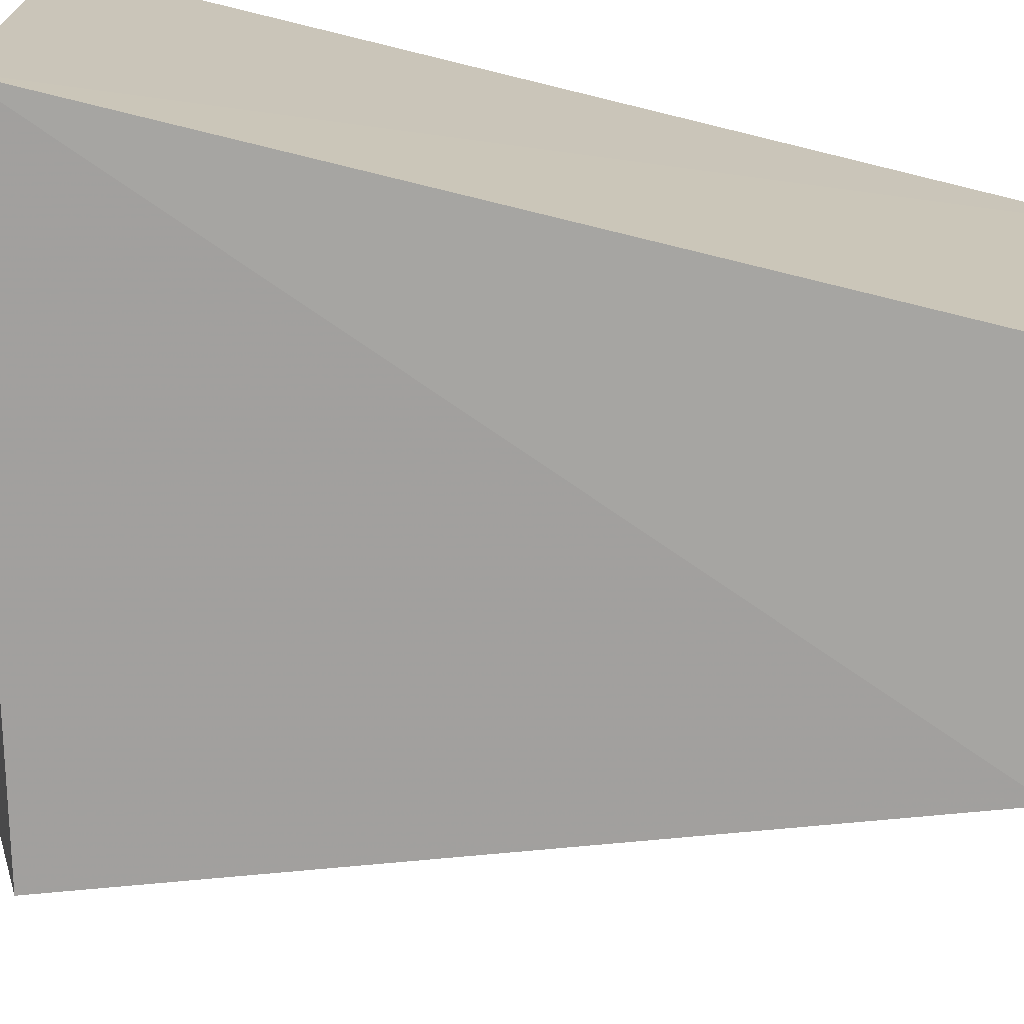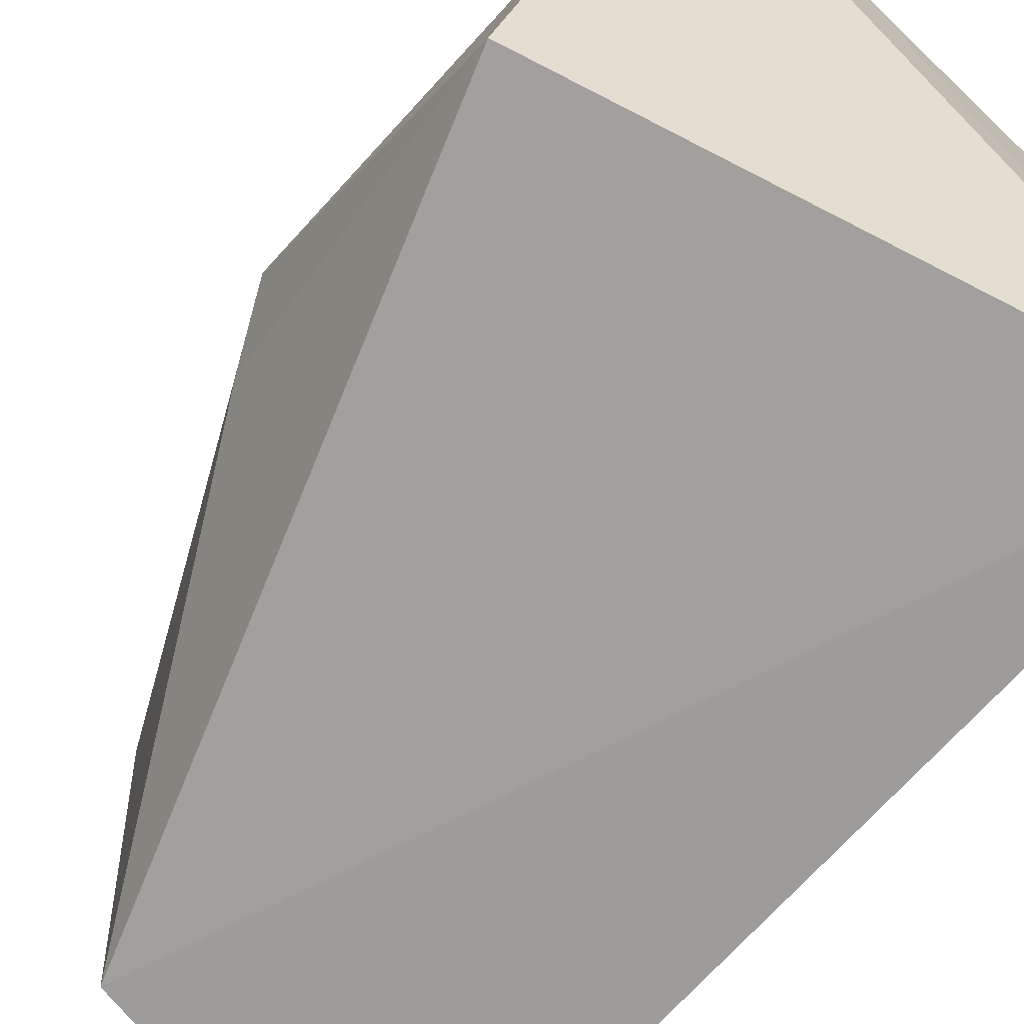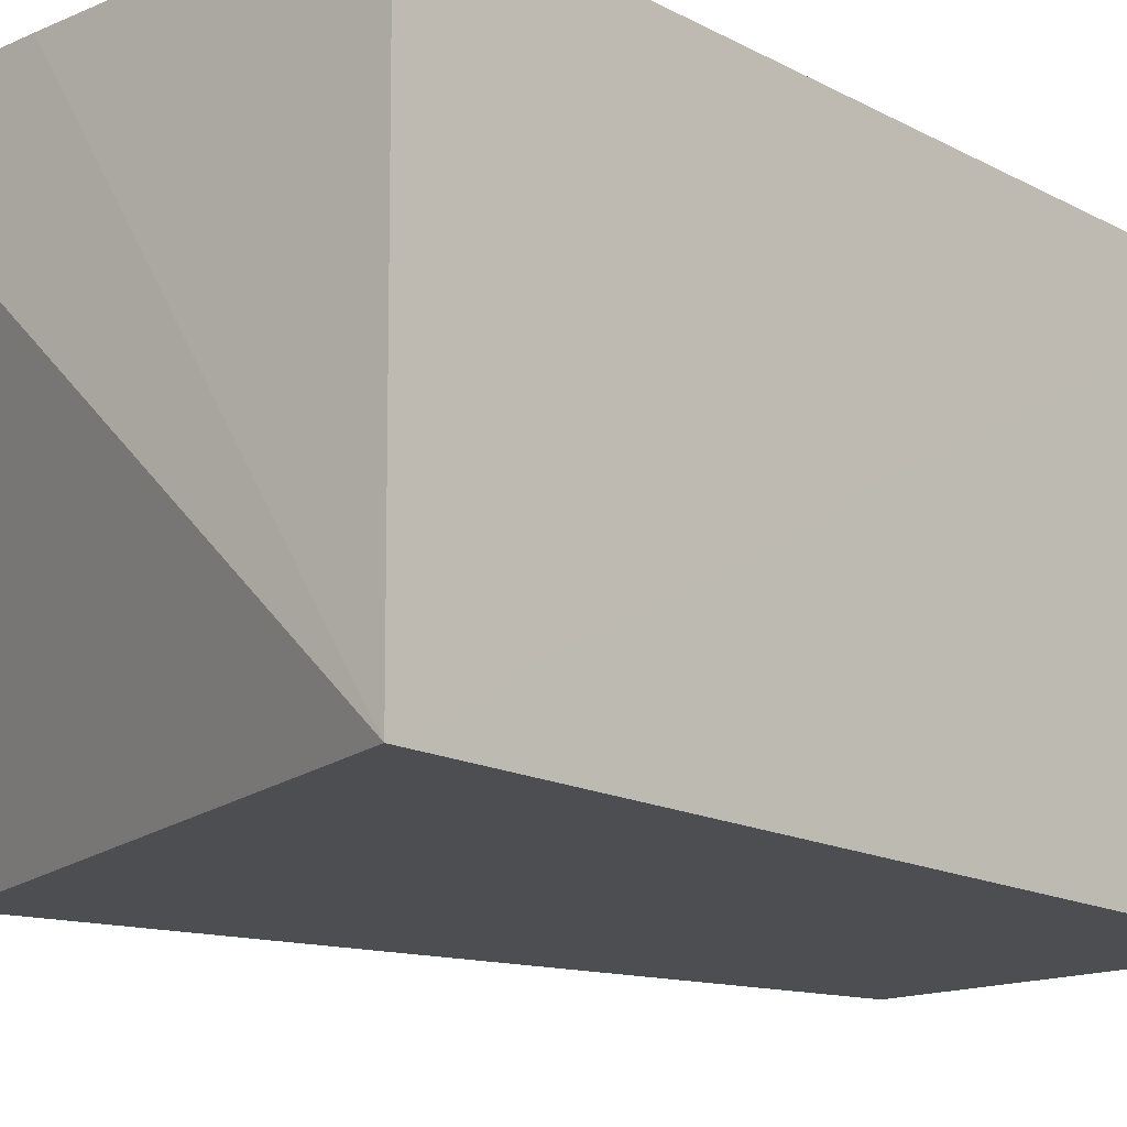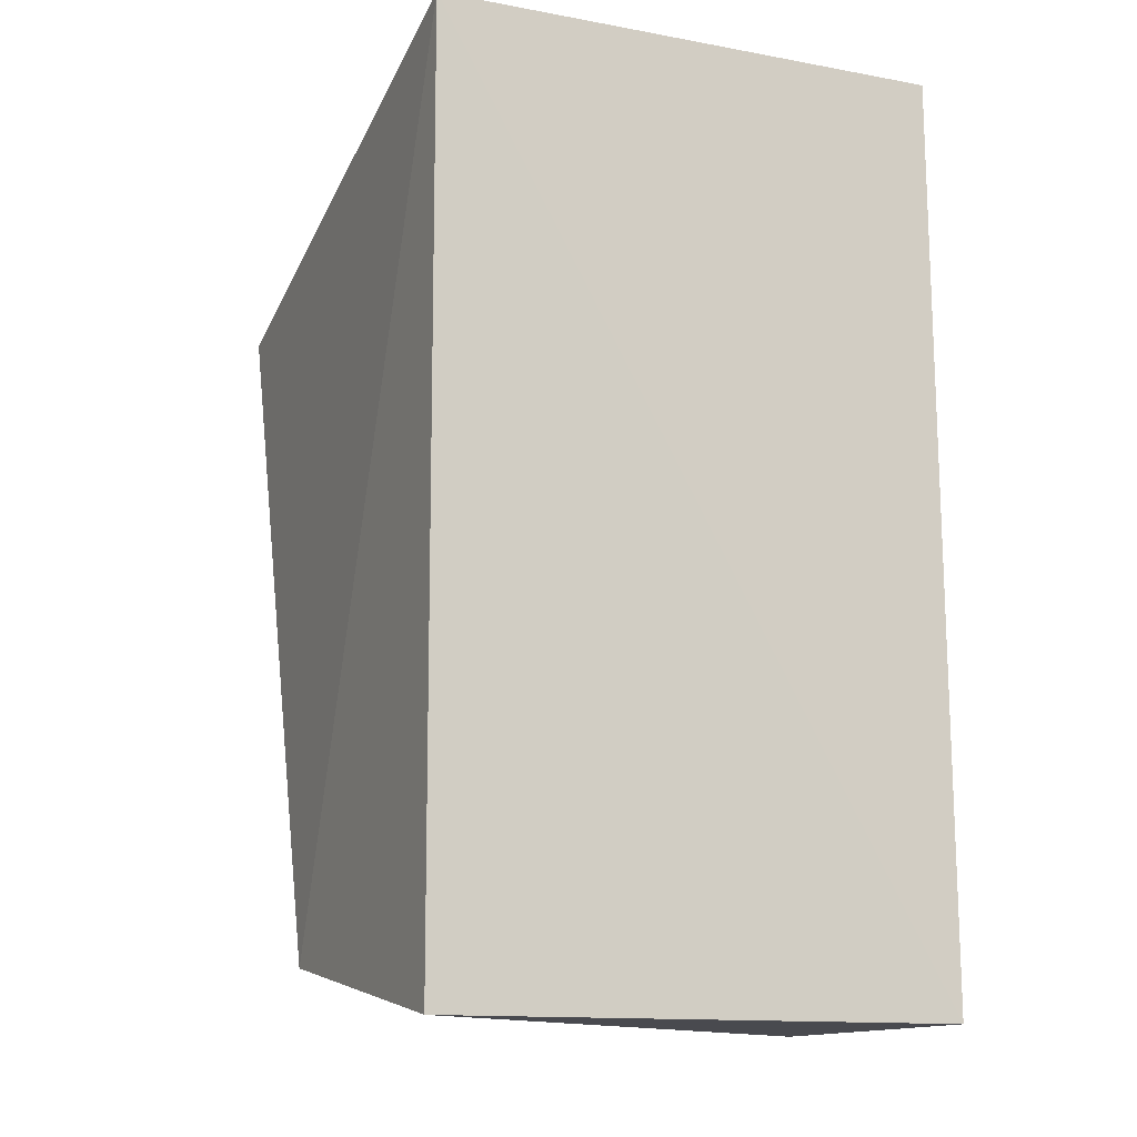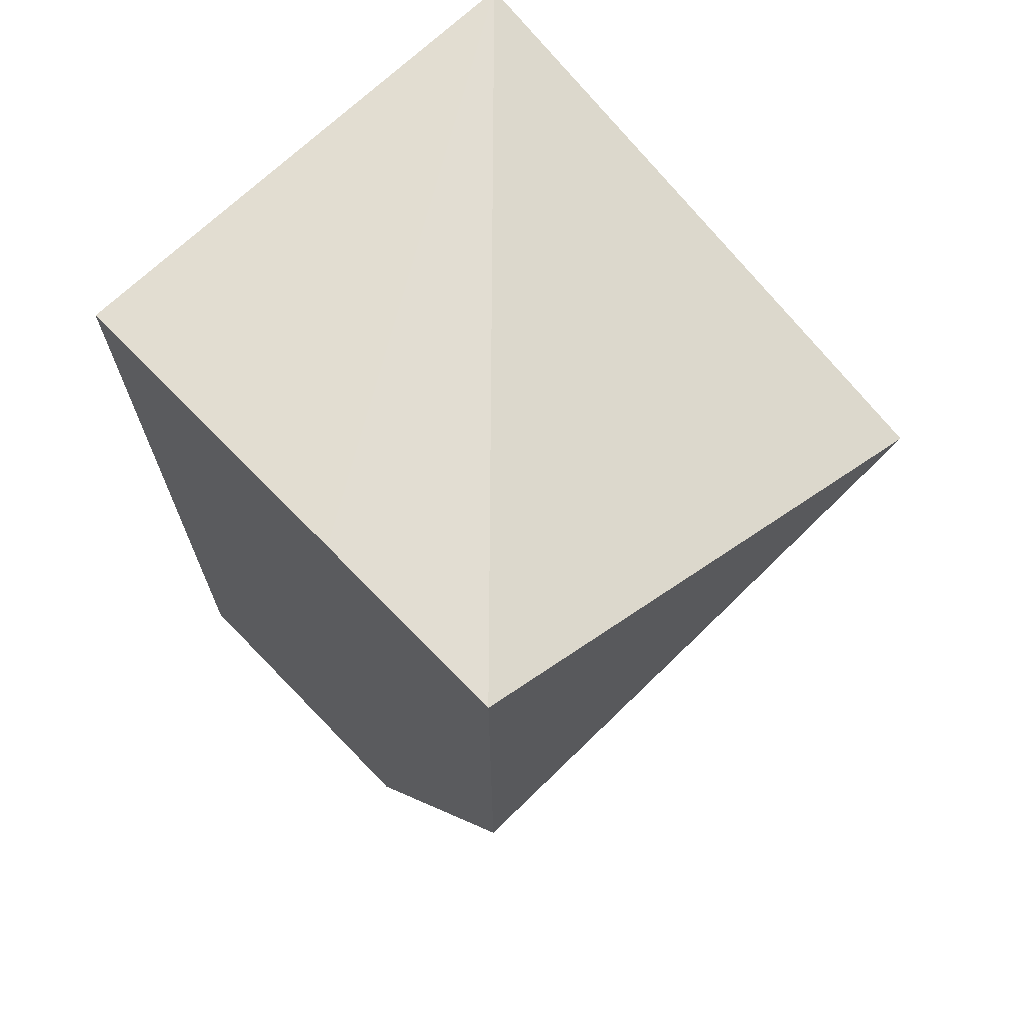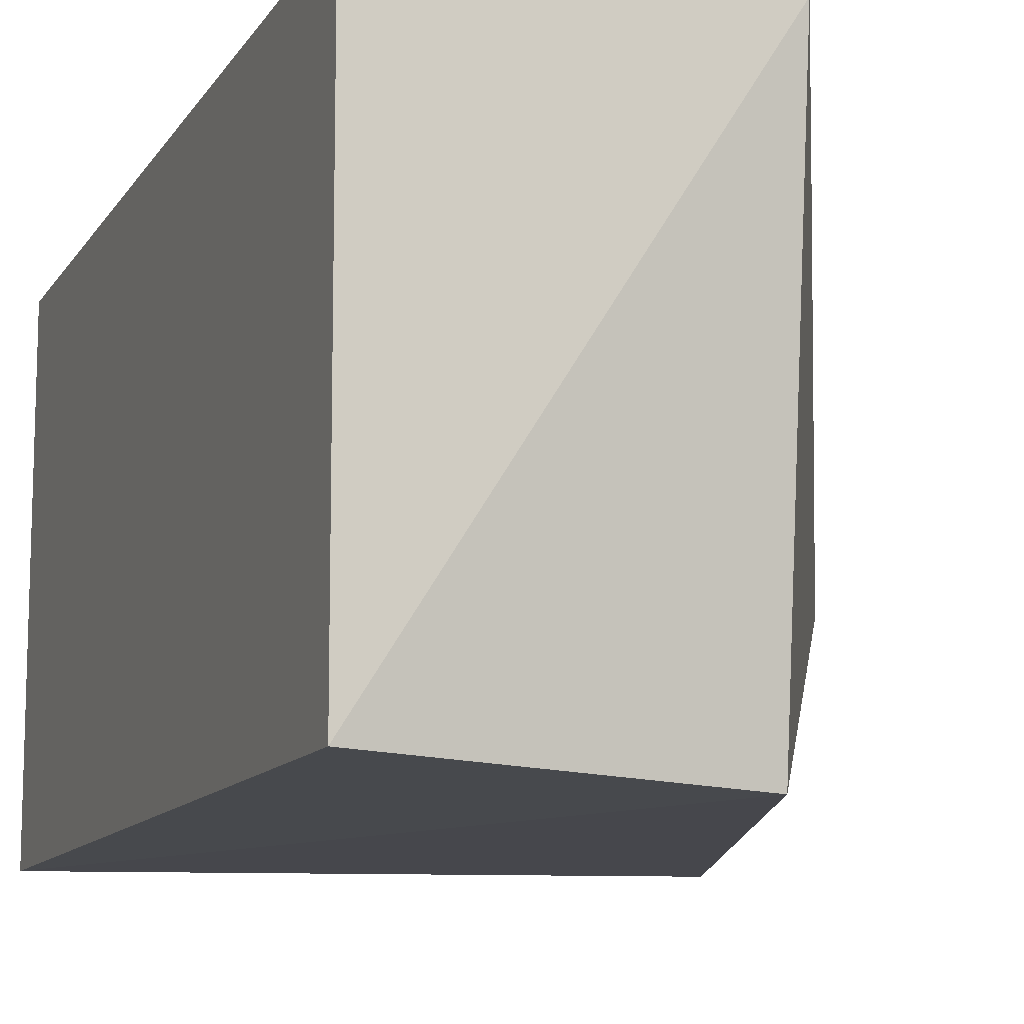
<metadata>
{"format":"obj","ext":"obj","renderer":"f3d","projection":"perspective","resolution":1024,"background":"white","views":[{"elev":-72.0,"azim":-104.3,"up":"+Z"},{"elev":-71.0,"azim":137.6,"up":"+Z"},{"elev":-16.1,"azim":-137.5,"up":"+Z"},{"elev":-13.6,"azim":-113.1,"up":"+Y"},{"elev":69.3,"azim":45.9,"up":"+Y"},{"elev":-11.7,"azim":-20.8,"up":"+Z"}]}
</metadata>
<code>
v 0.02798 0.00649 0.0257
v 0.02798 0.0003362 0.0257
v 0.0286 0.0045 0.01955
v 0.02168 0.006376 0.01955
v 0.0216 -0.004587 0.0257
v 0.02169 0.006415 0.0257
v 0.02552 -0.003919 0.01943
v 0.02552 0.00649 0.0257
v 0.02798 0.0004477 0.02166
v 0.02552 -0.004587 0.0257
v 0.02161 -0.004599 0.01955
f 1 2 3
f 1 3 4
f 5 2 1
f 6 5 1
f 6 4 5
f 7 4 3
f 8 6 1
f 8 1 4
f 8 4 6
f 9 7 3
f 9 3 2
f 10 2 5
f 10 9 2
f 10 7 9
f 11 5 4
f 11 4 7
f 11 10 5
f 11 7 10

</code>
